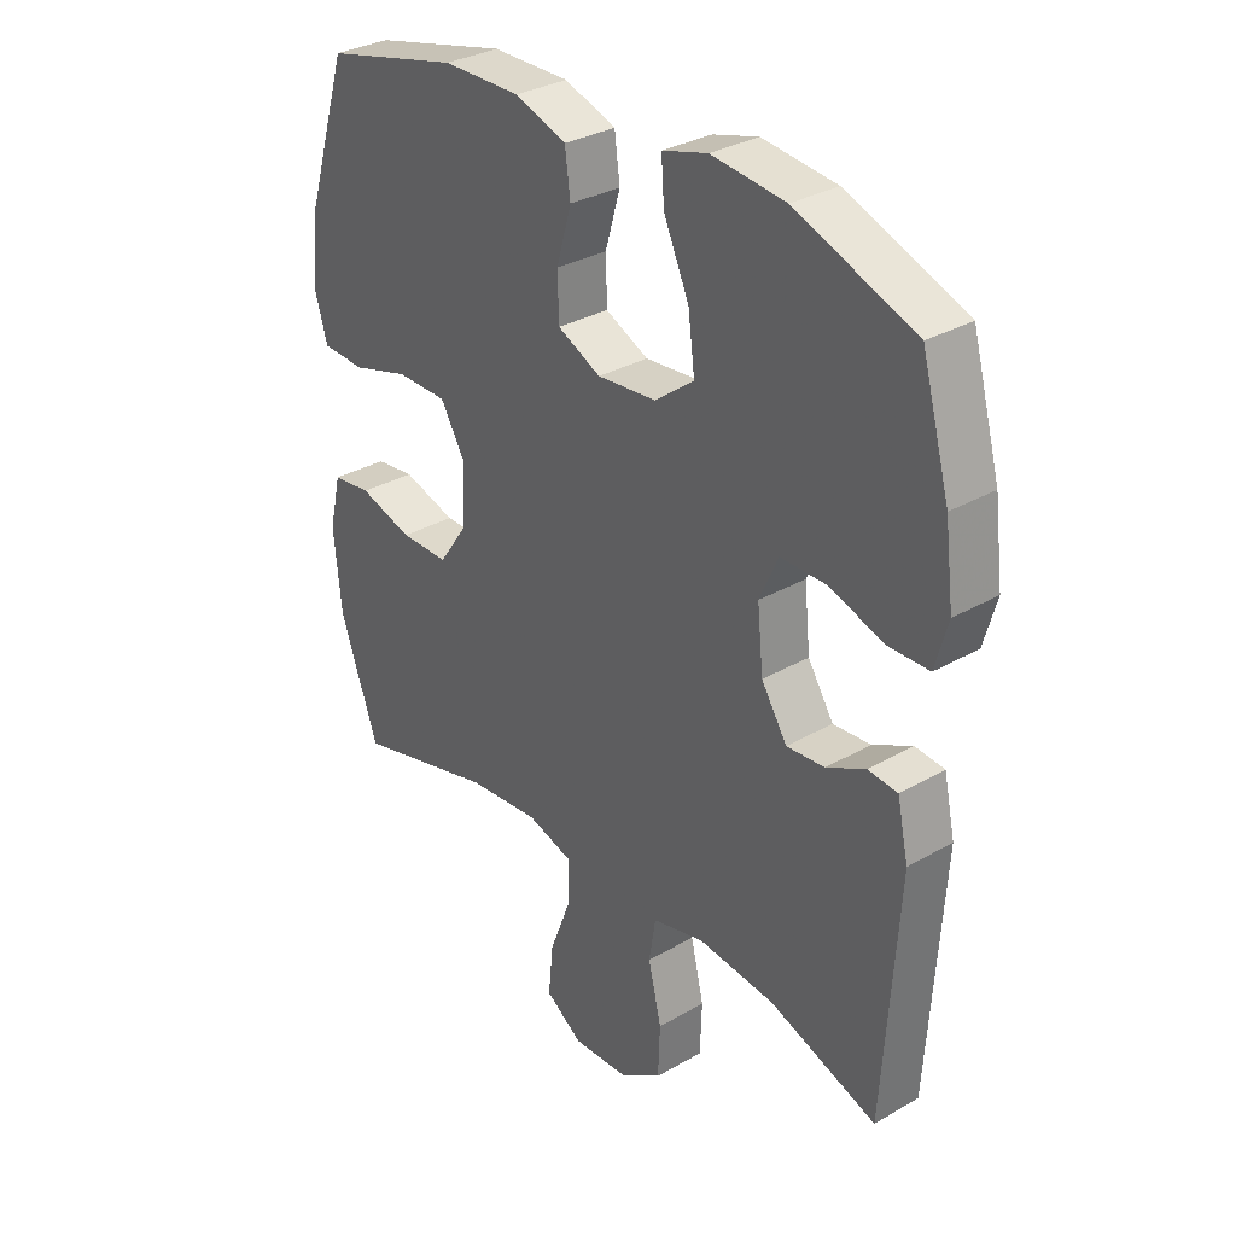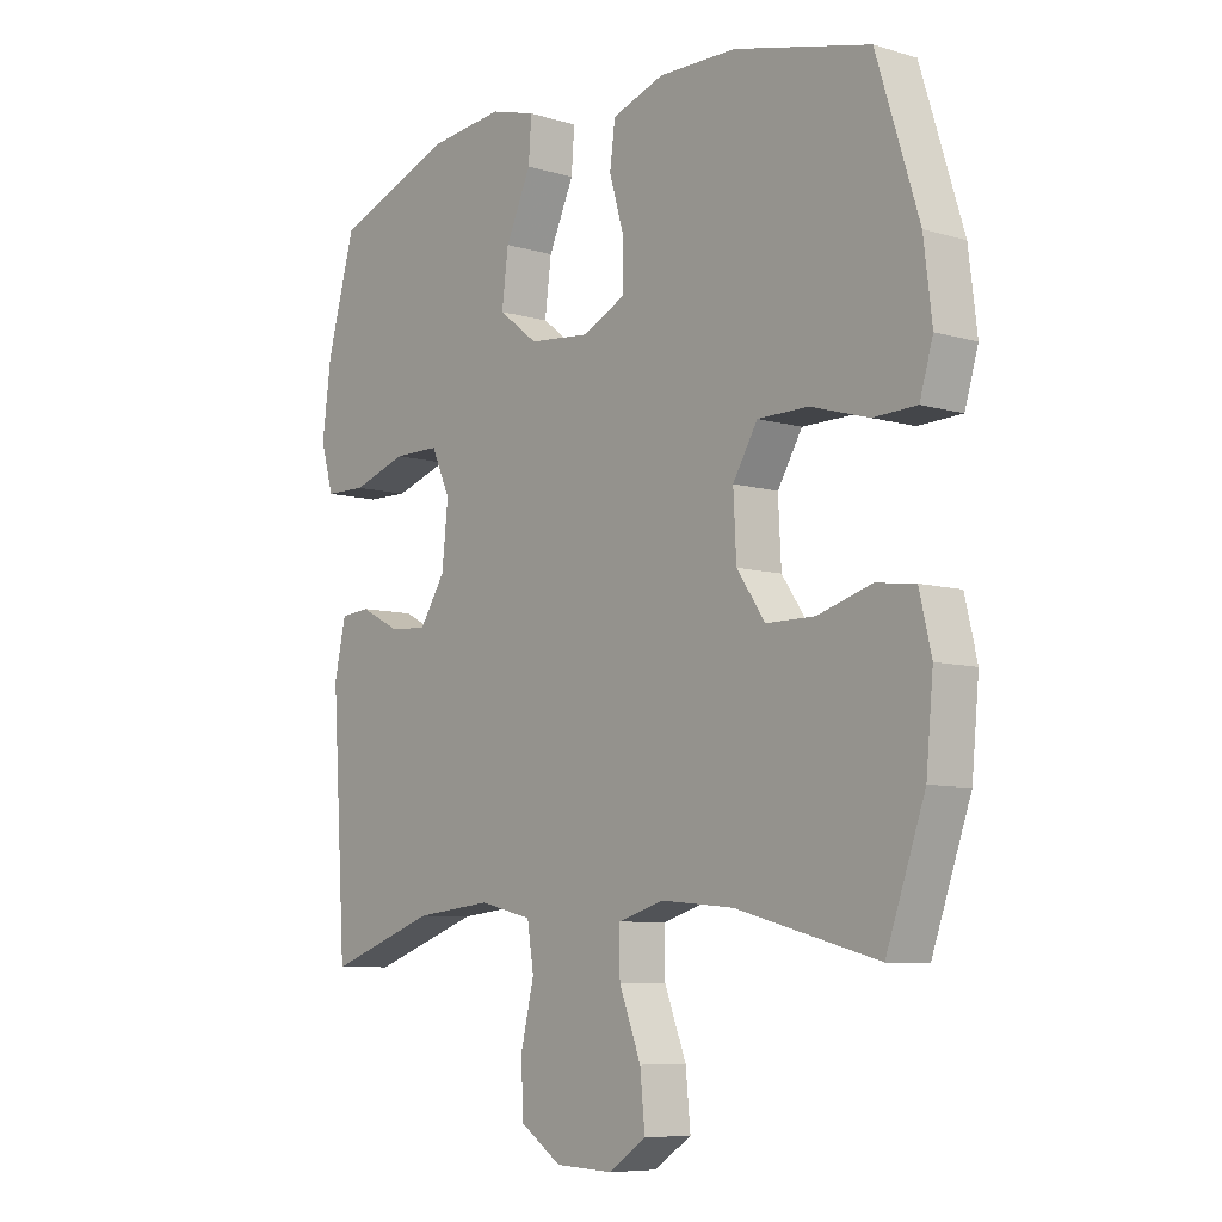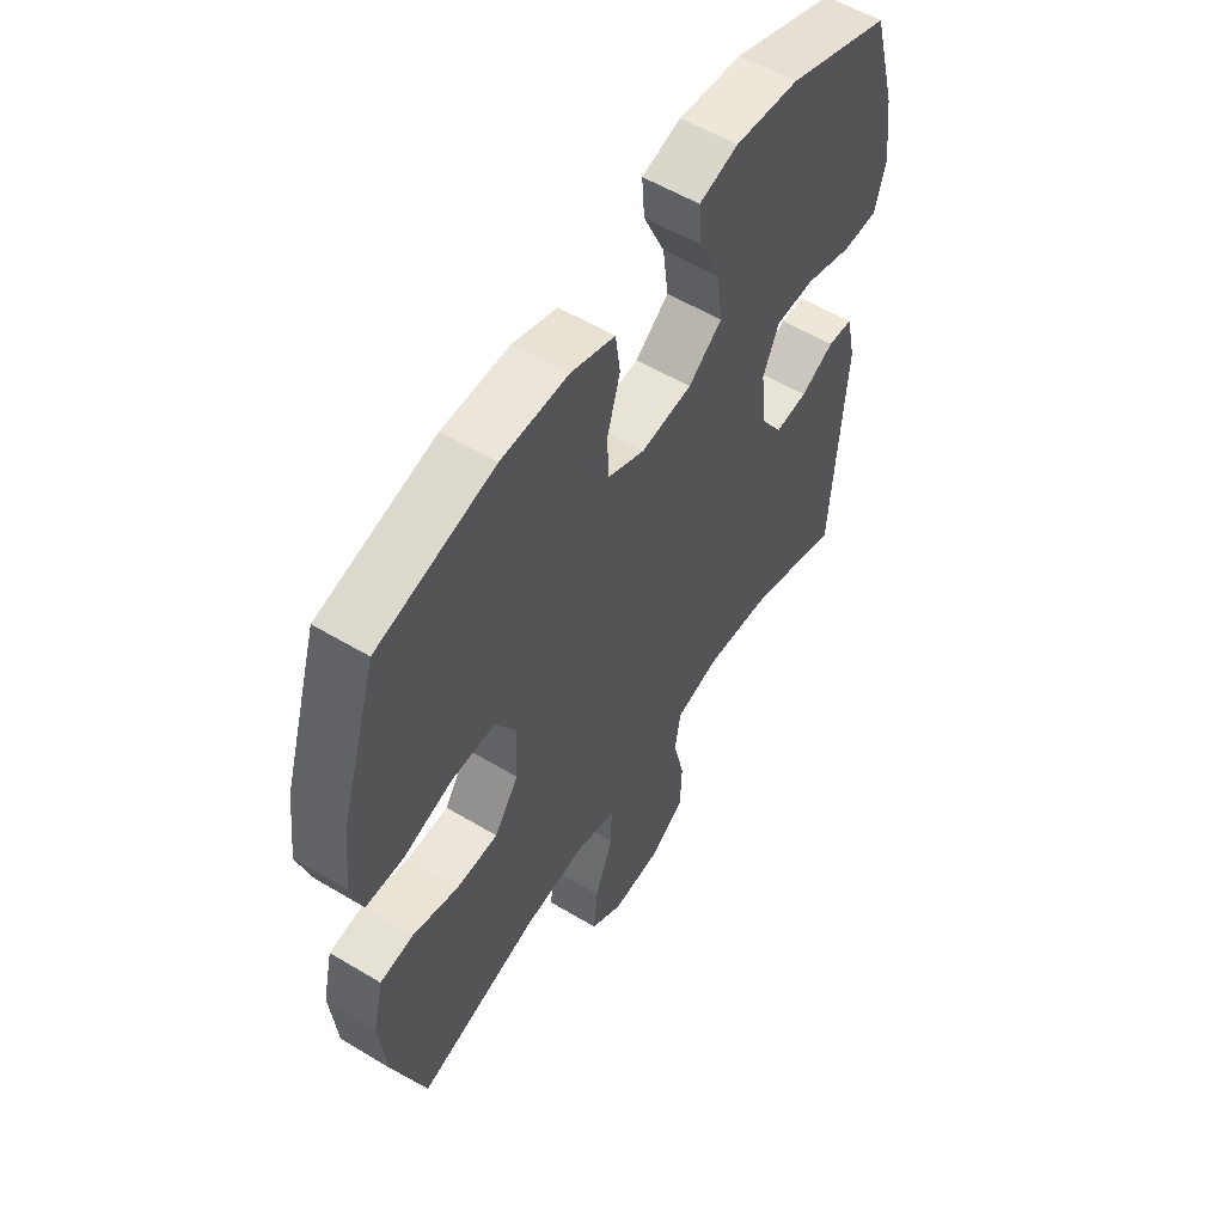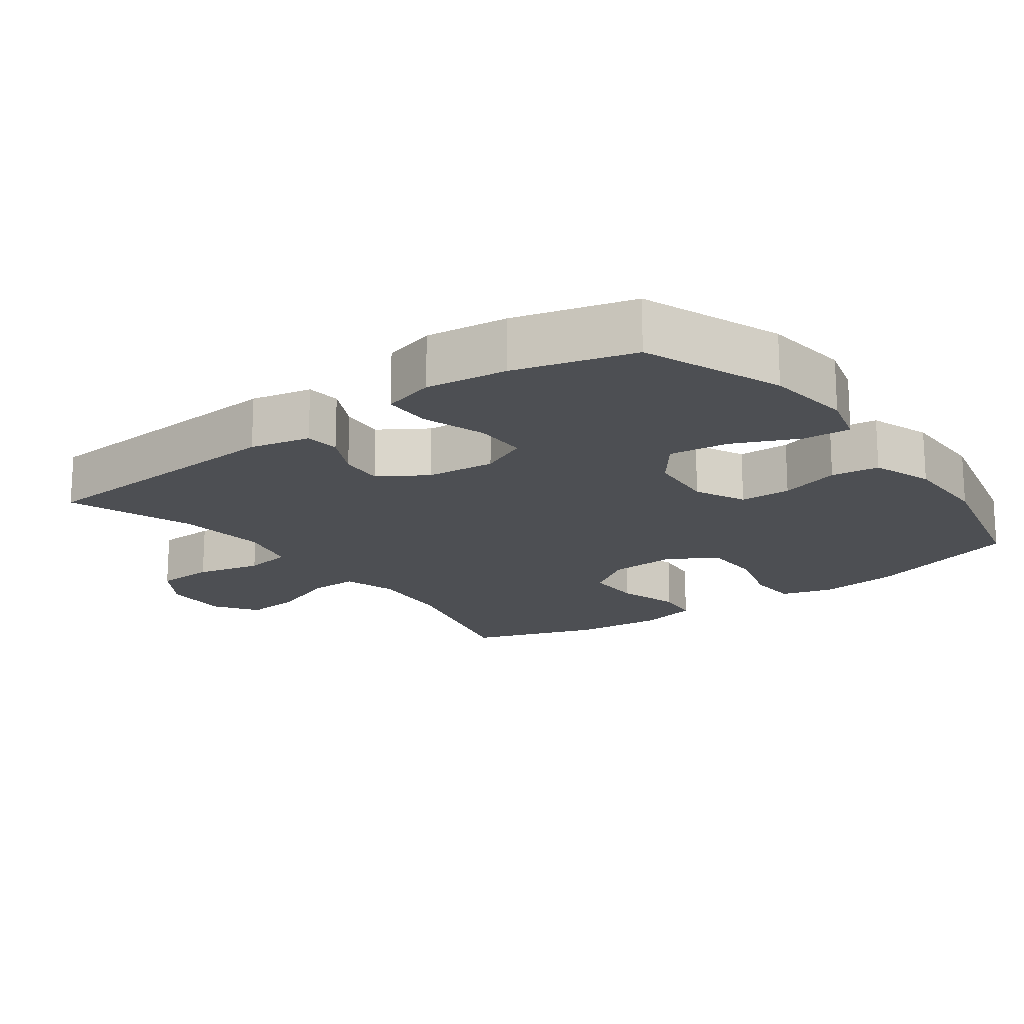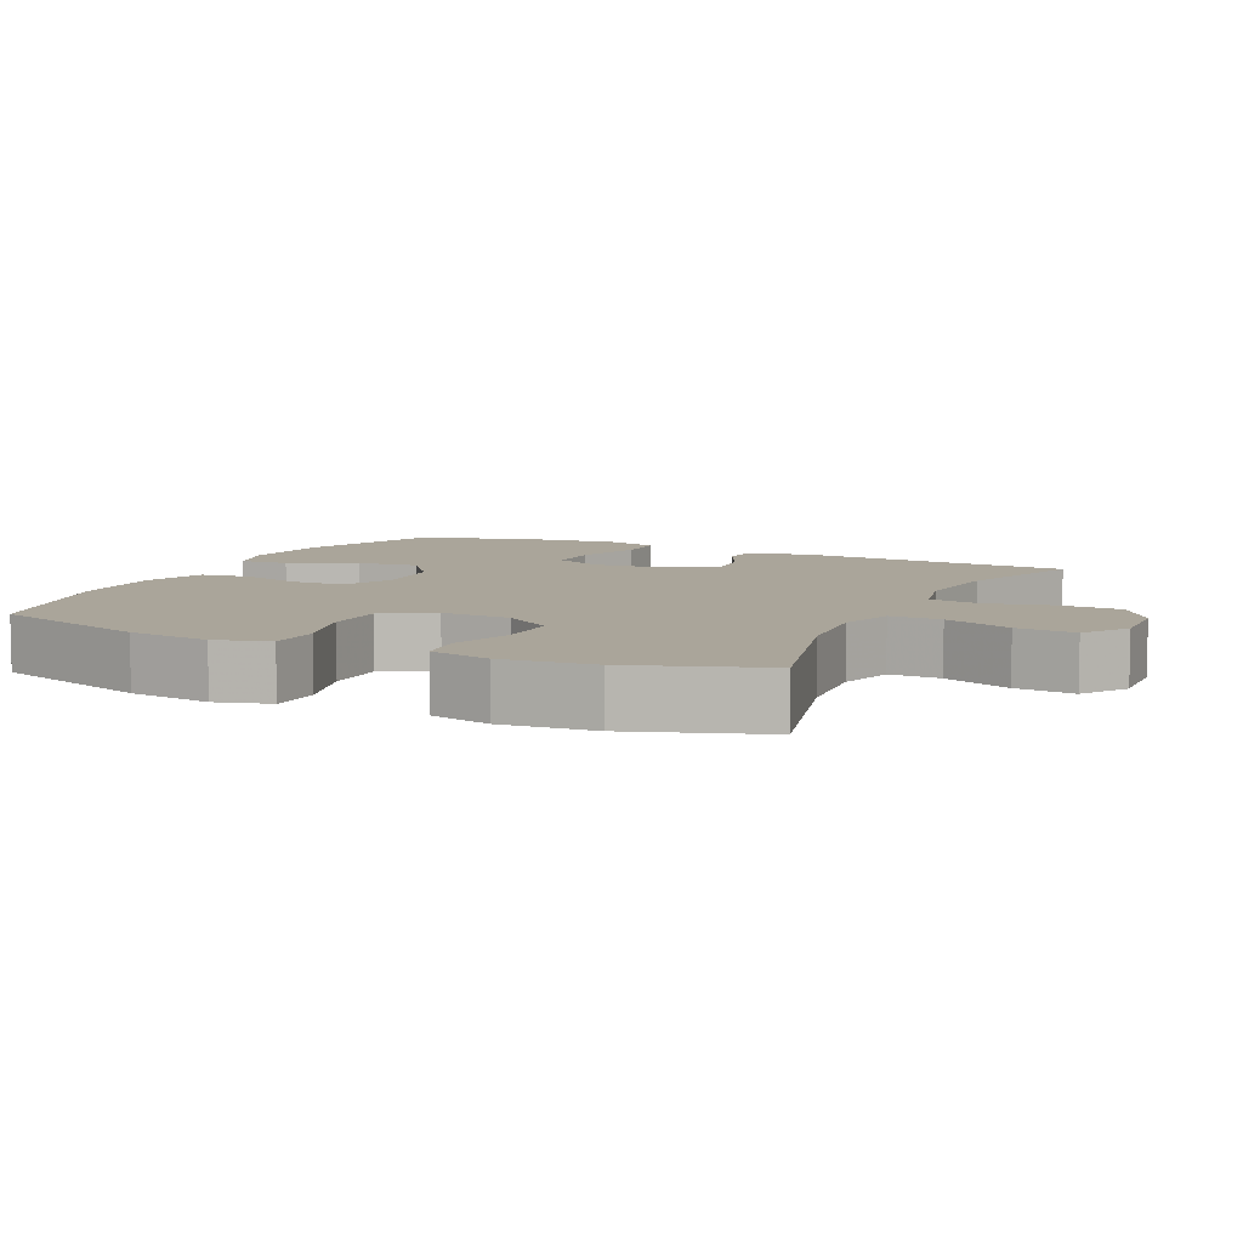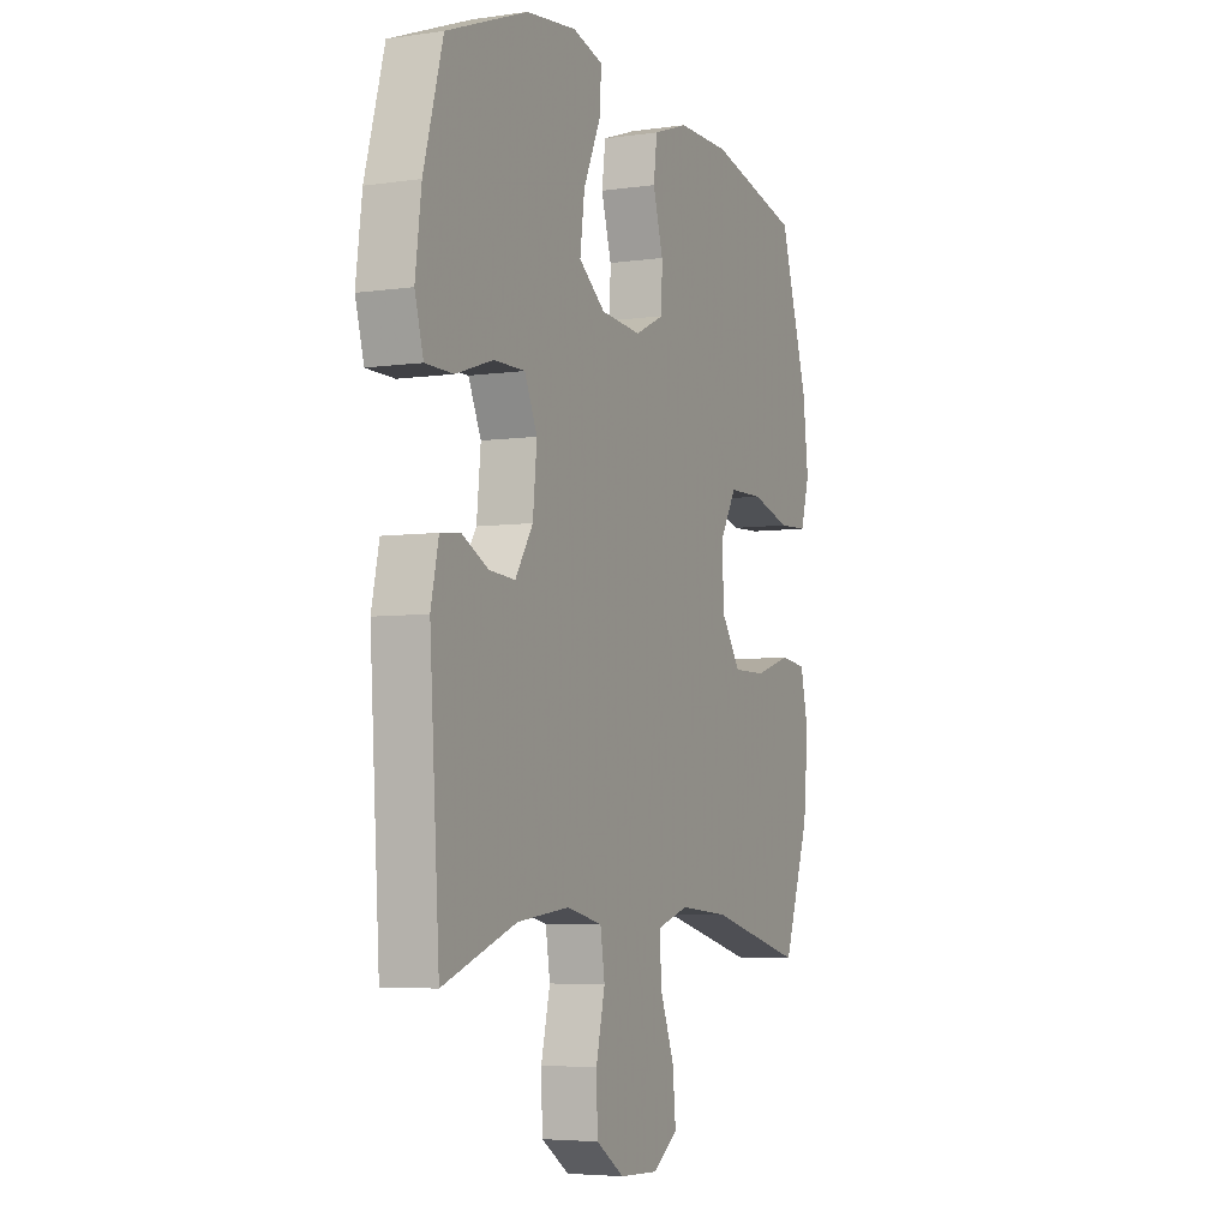
<metadata>
{"format":"obj","ext":"obj","renderer":"f3d","projection":"perspective","resolution":1024,"background":"white","views":[{"elev":31.8,"azim":-129.1,"up":"+Z"},{"elev":-7.6,"azim":50.0,"up":"+Z"},{"elev":56.4,"azim":122.1,"up":"+Z"},{"elev":-17.5,"azim":-53.5,"up":"+Y"},{"elev":7.6,"azim":115.4,"up":"+Y"},{"elev":-5.0,"azim":-65.6,"up":"+Z"}]}
</metadata>
<code>
v -0.5 0.07 -0.5
v -0.524 0.07 -0.118
v -0.505 0.07 -0.032
v -0.456 0.07 -0.027
v -0.391 0.07 -0.06
v -0.328 0.07 -0.065
v -0.285 0.07 0.002
v -0.275 0.07 0.1
v -0.306 0.07 0.169
v -0.382 0.07 0.169
v -0.473 0.07 0.139
v -0.541 0.07 0.14
v -0.562 0.07 0.215
v -0.547 0.07 0.331
v -0.5 0.07 0.5
v -0.302 0.07 0.576
v -0.179 0.07 0.59
v -0.104 0.07 0.569
v -0.109 0.07 0.501
v -0.151 0.07 0.408
v -0.162 0.07 0.323
v -0.097 0.07 0.273
v 0.002 0.07 0.264
v 0.074 0.07 0.298
v 0.076 0.07 0.371
v 0.051 0.07 0.457
v 0.06 0.07 0.525
v 0.146 0.07 0.555
v 0.275 0.07 0.554
v 0.5 0.07 0.5
v 0.57 0.07 0.277
v 0.584 0.07 0.162
v 0.562 0.07 0.087
v 0.49 0.07 0.084
v 0.394 0.07 0.112
v 0.31 0.07 0.111
v 0.269 0.07 0.042
v 0.274 0.07 -0.055
v 0.321 0.07 -0.123
v 0.402 0.07 -0.123
v 0.491 0.07 -0.096
v 0.556 0.07 -0.104
v 0.576 0.07 -0.189
v 0.564 0.07 -0.317
v 0.5 0.07 -0.5
v 0.265 0.07 -0.438
v 0.144 0.07 -0.427
v 0.068 0.07 -0.45
v 0.069 0.07 -0.521
v 0.105 0.07 -0.615
v 0.113 0.07 -0.697
v 0.051 0.07 -0.739
v -0.044 0.07 -0.735
v -0.113 0.07 -0.689
v -0.116 0.07 -0.605
v -0.094 0.07 -0.512
v -0.105 0.07 -0.443
v -0.192 0.07 -0.422
v -0.32 0.07 -0.436
v -0.5 0 -0.5
v -0.524 0 -0.118
v -0.505 0 -0.032
v -0.456 0 -0.027
v -0.391 0 -0.06
v -0.328 0 -0.065
v -0.285 0 0.002
v -0.275 0 0.1
v -0.306 0 0.169
v -0.382 0 0.169
v -0.473 0 0.139
v -0.541 0 0.14
v -0.562 0 0.215
v -0.547 0 0.331
v -0.5 0 0.5
v -0.302 0 0.576
v -0.179 0 0.59
v -0.104 0 0.569
v -0.109 0 0.501
v -0.151 0 0.408
v -0.162 0 0.323
v -0.097 0 0.273
v 0.002 0 0.264
v 0.074 0 0.298
v 0.076 0 0.371
v 0.051 0 0.457
v 0.06 0 0.525
v 0.146 0 0.555
v 0.275 0 0.554
v 0.5 0 0.5
v 0.57 0 0.277
v 0.584 0 0.162
v 0.562 0 0.087
v 0.49 0 0.084
v 0.394 0 0.112
v 0.31 0 0.111
v 0.269 0 0.042
v 0.274 0 -0.055
v 0.321 0 -0.123
v 0.402 0 -0.123
v 0.491 0 -0.096
v 0.556 0 -0.104
v 0.576 0 -0.189
v 0.564 0 -0.317
v 0.5 0 -0.5
v 0.265 0 -0.438
v 0.144 0 -0.427
v 0.068 0 -0.45
v 0.069 0 -0.521
v 0.105 0 -0.615
v 0.113 0 -0.697
v 0.051 0 -0.739
v -0.044 0 -0.735
v -0.113 0 -0.689
v -0.116 0 -0.605
v -0.094 0 -0.512
v -0.105 0 -0.443
v -0.192 0 -0.422
v -0.32 0 -0.436
f 54 55 56
f 53 54 56
f 52 53 56
f 51 52 56
f 50 51 56
f 49 50 56
f 48 49 56 57
f 47 48 57 58
f 44 45 46
f 43 44 46
f 42 43 46
f 41 42 46
f 40 41 46
f 39 40 46 47
f 38 39 47 58
f 33 34 35
f 32 33 35
f 31 32 35
f 30 31 35
f 29 30 35
f 28 29 35
f 27 28 35
f 26 27 35
f 25 26 35
f 24 25 35 36
f 23 24 36 37
f 18 19 20
f 17 18 20
f 16 17 20
f 15 16 20
f 14 15 20
f 13 14 20
f 12 13 20
f 11 12 20
f 10 11 20
f 9 10 20 21
f 8 9 21 22
f 3 4 5
f 2 3 5
f 1 2 5
f 59 1 5
f 59 5 6
f 38 58 59
f 37 38 59
f 23 37 59
f 22 23 59
f 8 22 59
f 7 8 59
f 6 7 59
f 115 114 113
f 115 113 112
f 115 112 111
f 115 111 110
f 115 110 109
f 115 109 108
f 116 115 108 107
f 117 116 107 106
f 105 104 103
f 105 103 102
f 105 102 101
f 105 101 100
f 105 100 99
f 106 105 99 98
f 117 106 98 97
f 94 93 92
f 94 92 91
f 94 91 90
f 94 90 89
f 94 89 88
f 94 88 87
f 94 87 86
f 94 86 85
f 94 85 84
f 95 94 84 83
f 96 95 83 82
f 79 78 77
f 79 77 76
f 79 76 75
f 79 75 74
f 79 74 73
f 79 73 72
f 79 72 71
f 79 71 70
f 79 70 69
f 80 79 69 68
f 81 80 68 67
f 64 63 62
f 64 62 61
f 64 61 60
f 64 60 118
f 65 64 118
f 118 117 97
f 118 97 96
f 118 96 82
f 118 82 81
f 118 81 67
f 118 67 66
f 118 66 65
f 1 60 61 2
f 2 61 62 3
f 3 62 63 4
f 4 63 64 5
f 5 64 65 6
f 6 65 66 7
f 7 66 67 8
f 8 67 68 9
f 9 68 69 10
f 10 69 70 11
f 11 70 71 12
f 12 71 72 13
f 13 72 73 14
f 14 73 74 15
f 15 74 75 16
f 16 75 76 17
f 17 76 77 18
f 18 77 78 19
f 19 78 79 20
f 20 79 80 21
f 21 80 81 22
f 22 81 82 23
f 23 82 83 24
f 24 83 84 25
f 25 84 85 26
f 26 85 86 27
f 27 86 87 28
f 28 87 88 29
f 29 88 89 30
f 30 89 90 31
f 31 90 91 32
f 32 91 92 33
f 33 92 93 34
f 34 93 94 35
f 35 94 95 36
f 36 95 96 37
f 37 96 97 38
f 38 97 98 39
f 39 98 99 40
f 40 99 100 41
f 41 100 101 42
f 42 101 102 43
f 43 102 103 44
f 44 103 104 45
f 45 104 105 46
f 46 105 106 47
f 47 106 107 48
f 48 107 108 49
f 49 108 109 50
f 50 109 110 51
f 51 110 111 52
f 52 111 112 53
f 53 112 113 54
f 54 113 114 55
f 55 114 115 56
f 56 115 116 57
f 57 116 117 58
f 58 117 118 59
f 59 118 60 1

</code>
